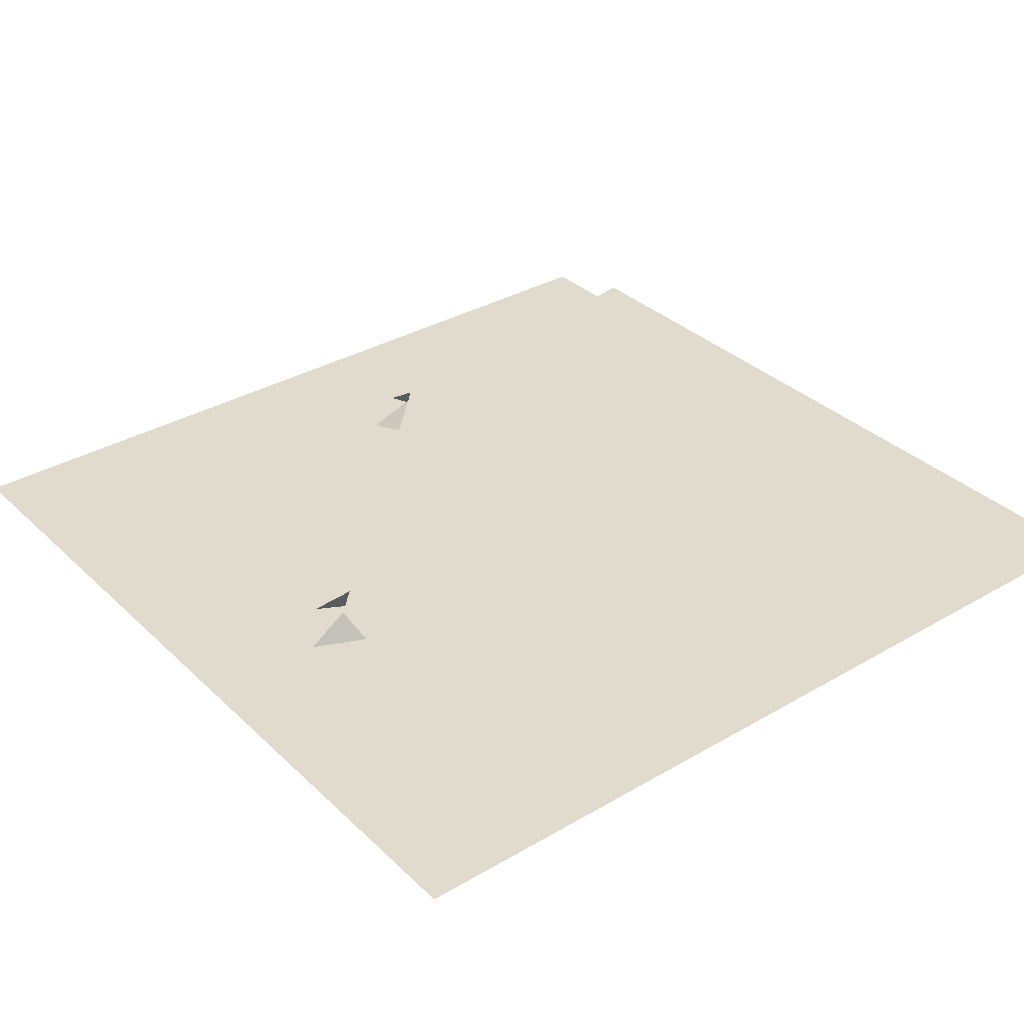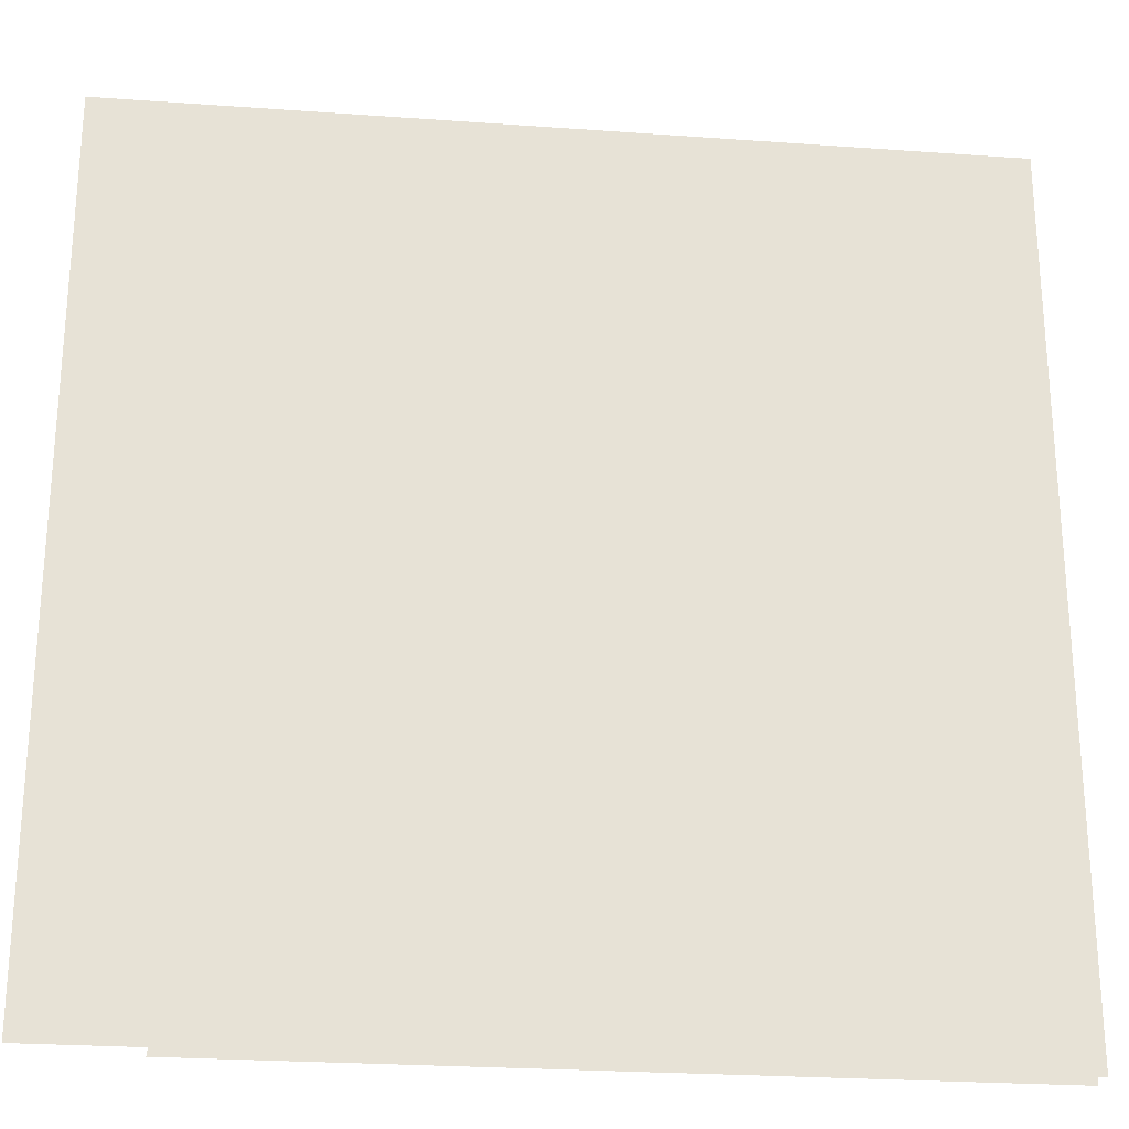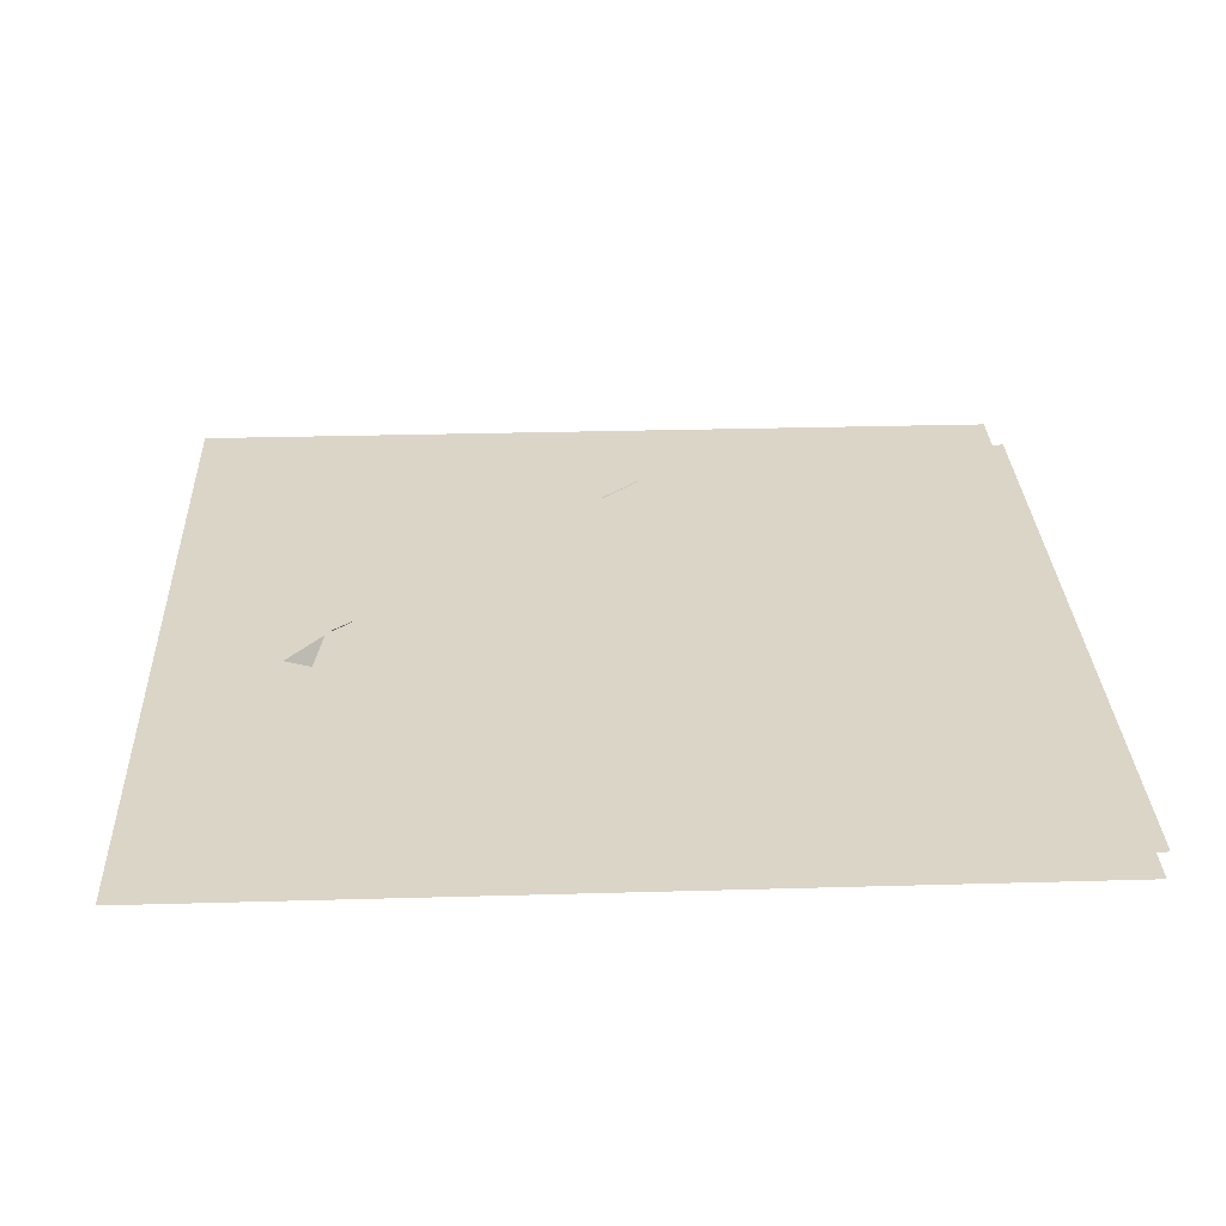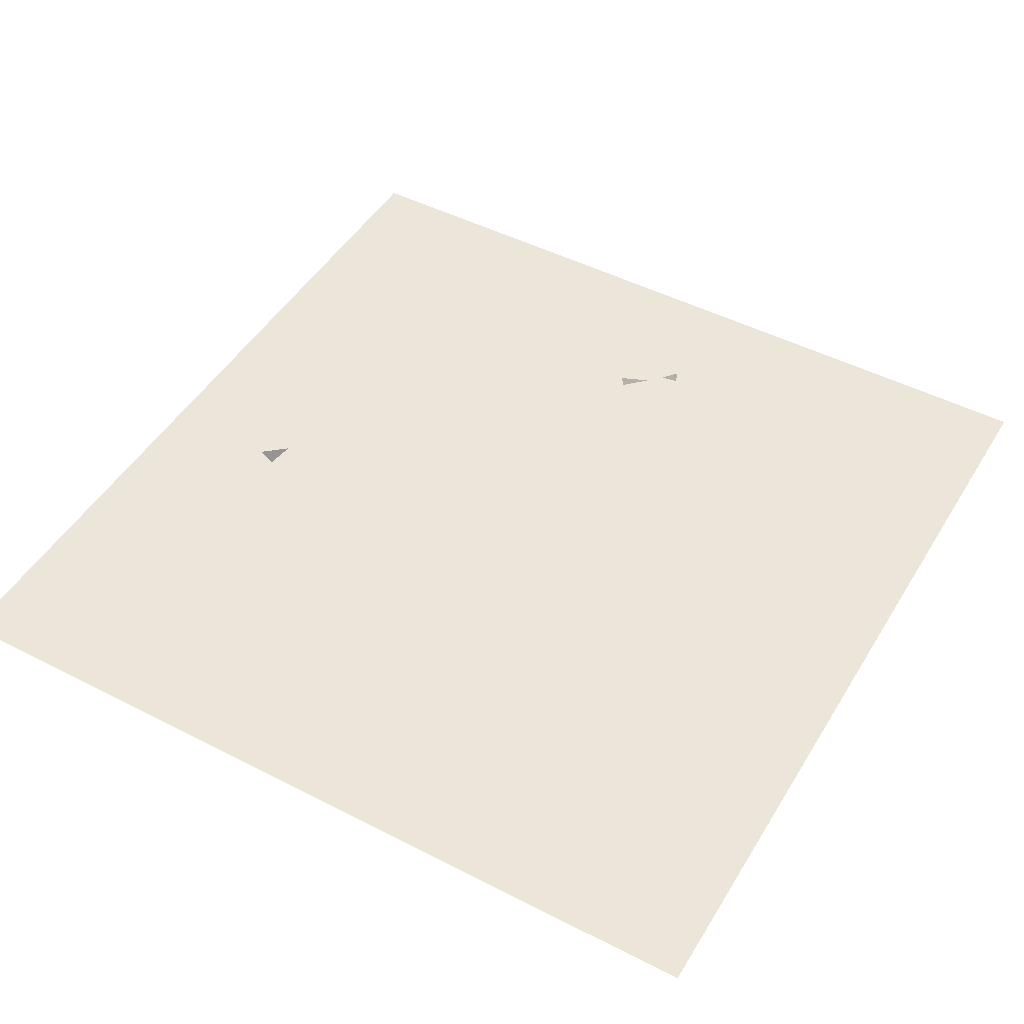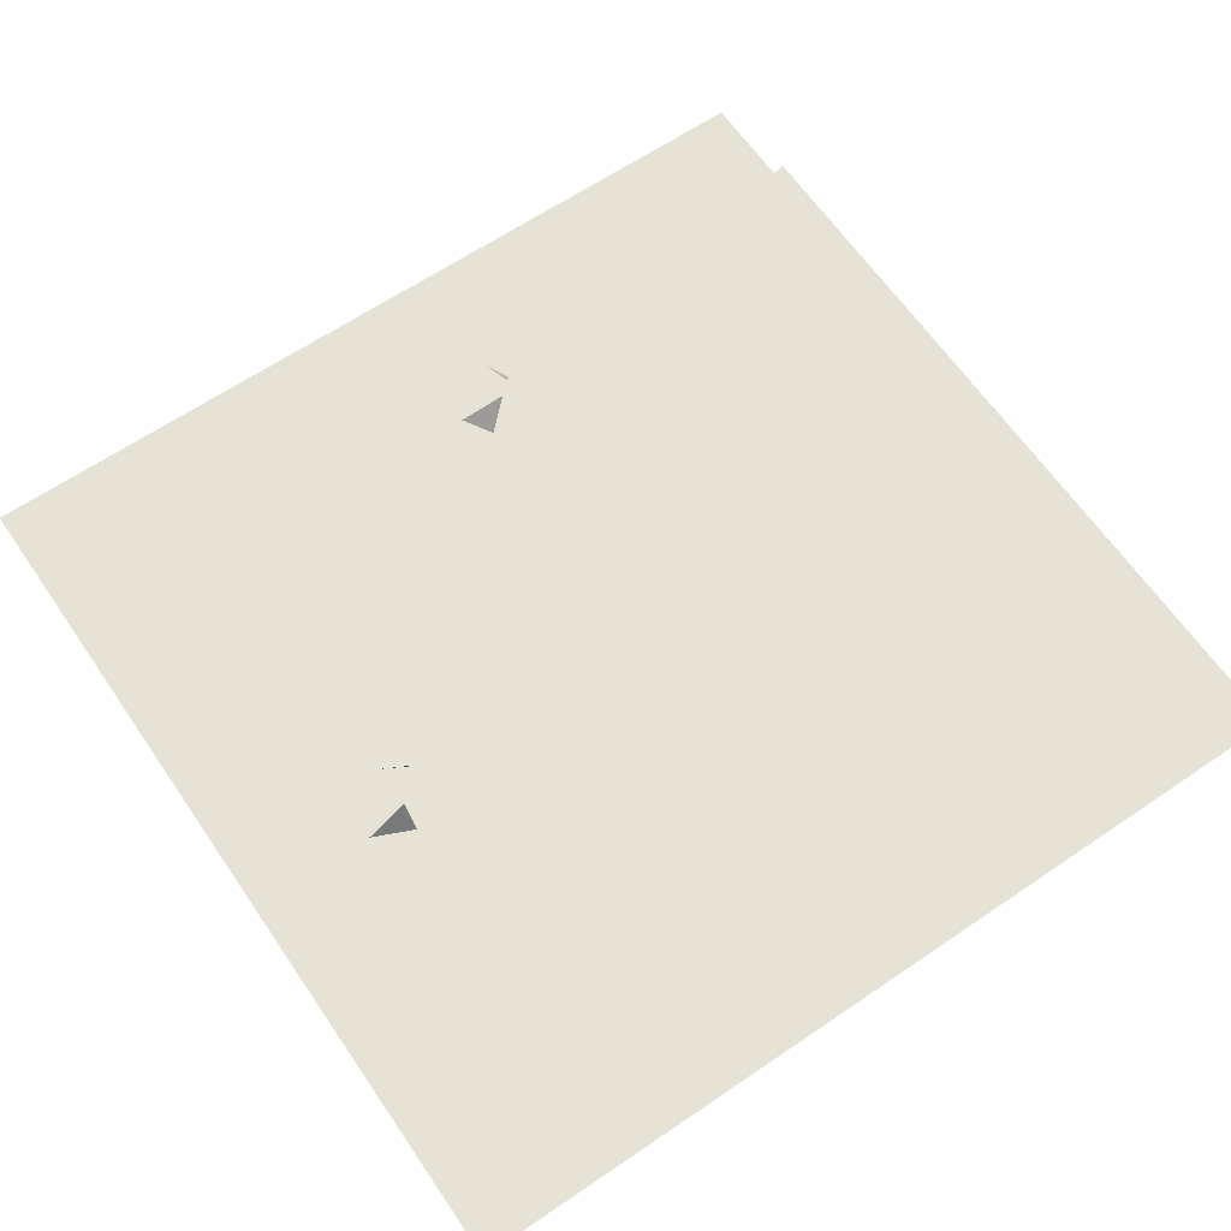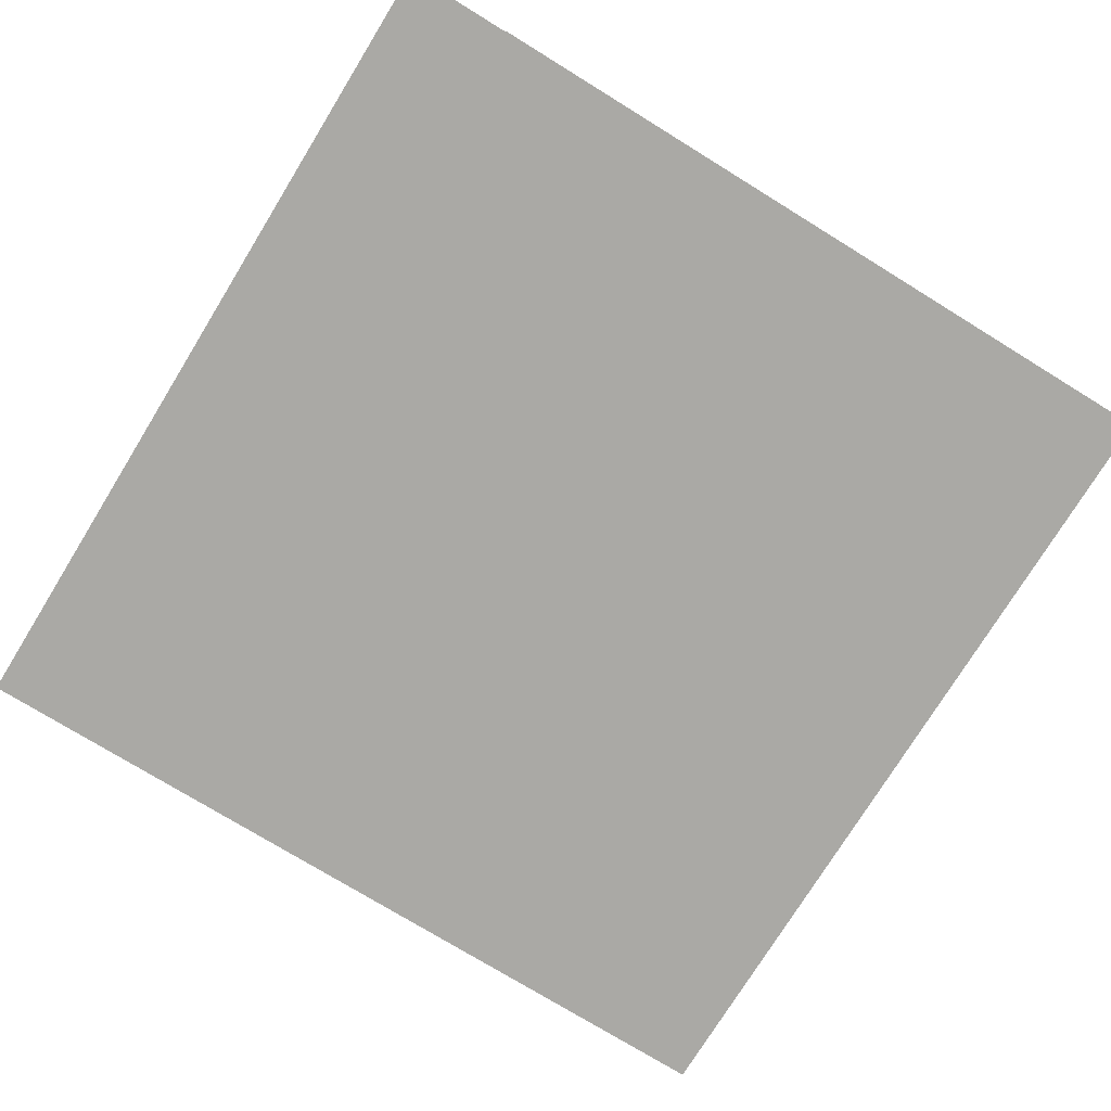
<metadata>
{"format":"obj","ext":"obj","renderer":"f3d","projection":"perspective","resolution":1024,"background":"white","views":[{"elev":33.9,"azim":51.6,"up":"+Y"},{"elev":-25.3,"azim":-6.6,"up":"+Z"},{"elev":29.6,"azim":87.6,"up":"+Y"},{"elev":47.7,"azim":120.0,"up":"+Y"},{"elev":64.0,"azim":55.6,"up":"+Y"},{"elev":-75.4,"azim":58.4,"up":"+Y"}]}
</metadata>
<code>
v -0.5 -1.875 -0.5
v 0.5 -1.875 -0.5
v 0.5 -1.875 0.5
v -0.5 -1.875 0.5
v 0.5 -1.844 0.375
v 0.0625 -1.844 0.3125
v -0.3125 -1.844 -0.0625
v -0.375 -1.844 -0.5
v 0.5 -1.844 -0.5
v -0.4375 -1.875 -0.5
v 0 -1.875 -0.5
v 0.04688 -1.875 -0.25
v -0.3594 -1.875 -0.0625
v 0.0625 -1.875 0.3594
v 0.2344 -1.875 -0.03125
v 0.5 -1.875 0
v 0.5 -1.875 0.4375
v -0.3125 -1.875 0
v 0.0625 -1.875 -0.2188
v 0.2031 -1.875 -0.0625
v 0 -1.875 0.3125
v 0.03125 -1.844 0.2812
v 0.4844 -1.875 -0.04688
v 0.2188 -1.875 -0.1406
v 0.3906 -1.875 -0.3125
v 0.4844 -1.875 -0.2812
v 0.2969 -1.875 -0.4844
v 0.3281 -1.875 -0.3438
v 0.1562 -1.875 -0.2031
v 0.04688 -1.875 -0.4844
v 0.5 -1.875 -0.3125
v 0.375 -1.875 -0.3594
v 0.3125 -1.875 -0.5
v -0.2969 -1.844 -0.04688
f 1 2 3
f 1 3 4
f 5 6 7
f 5 7 8
f 5 8 9
f 10 11 12
f 10 12 13
f 13 12 7
f 14 15 16
f 14 16 17
f 18 19 20
f 18 20 21
f 21 20 22
f 23 24 25
f 23 25 26
f 27 28 29
f 27 29 30
f 2 31 32
f 2 32 33
f 6 15 14
f 34 19 18

</code>
